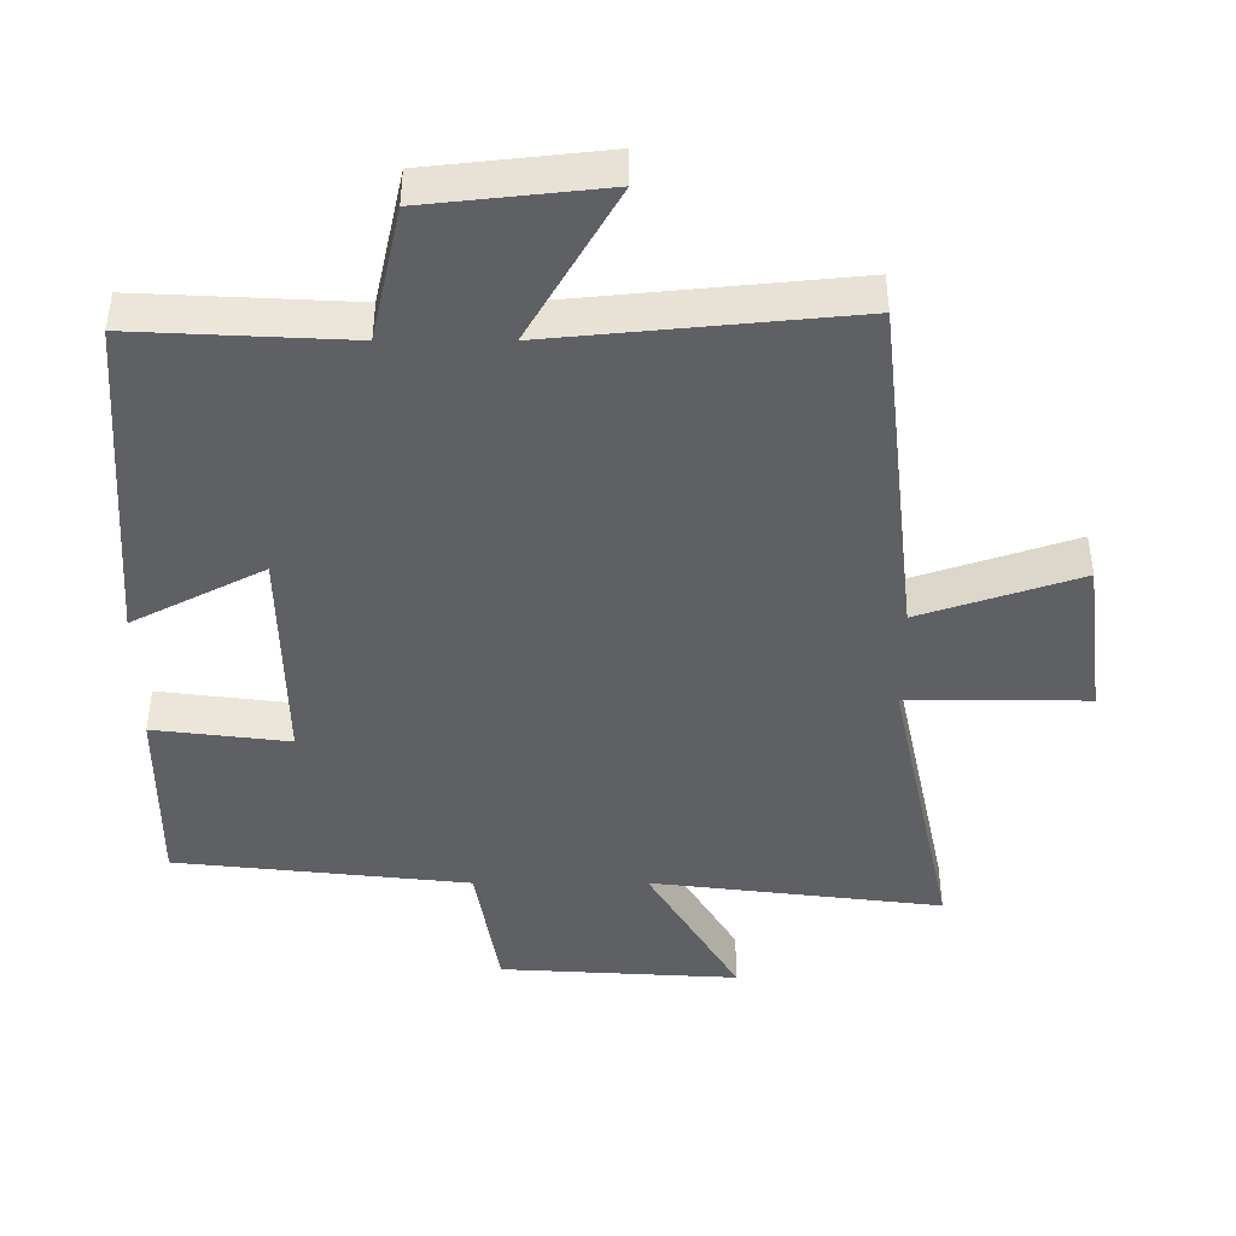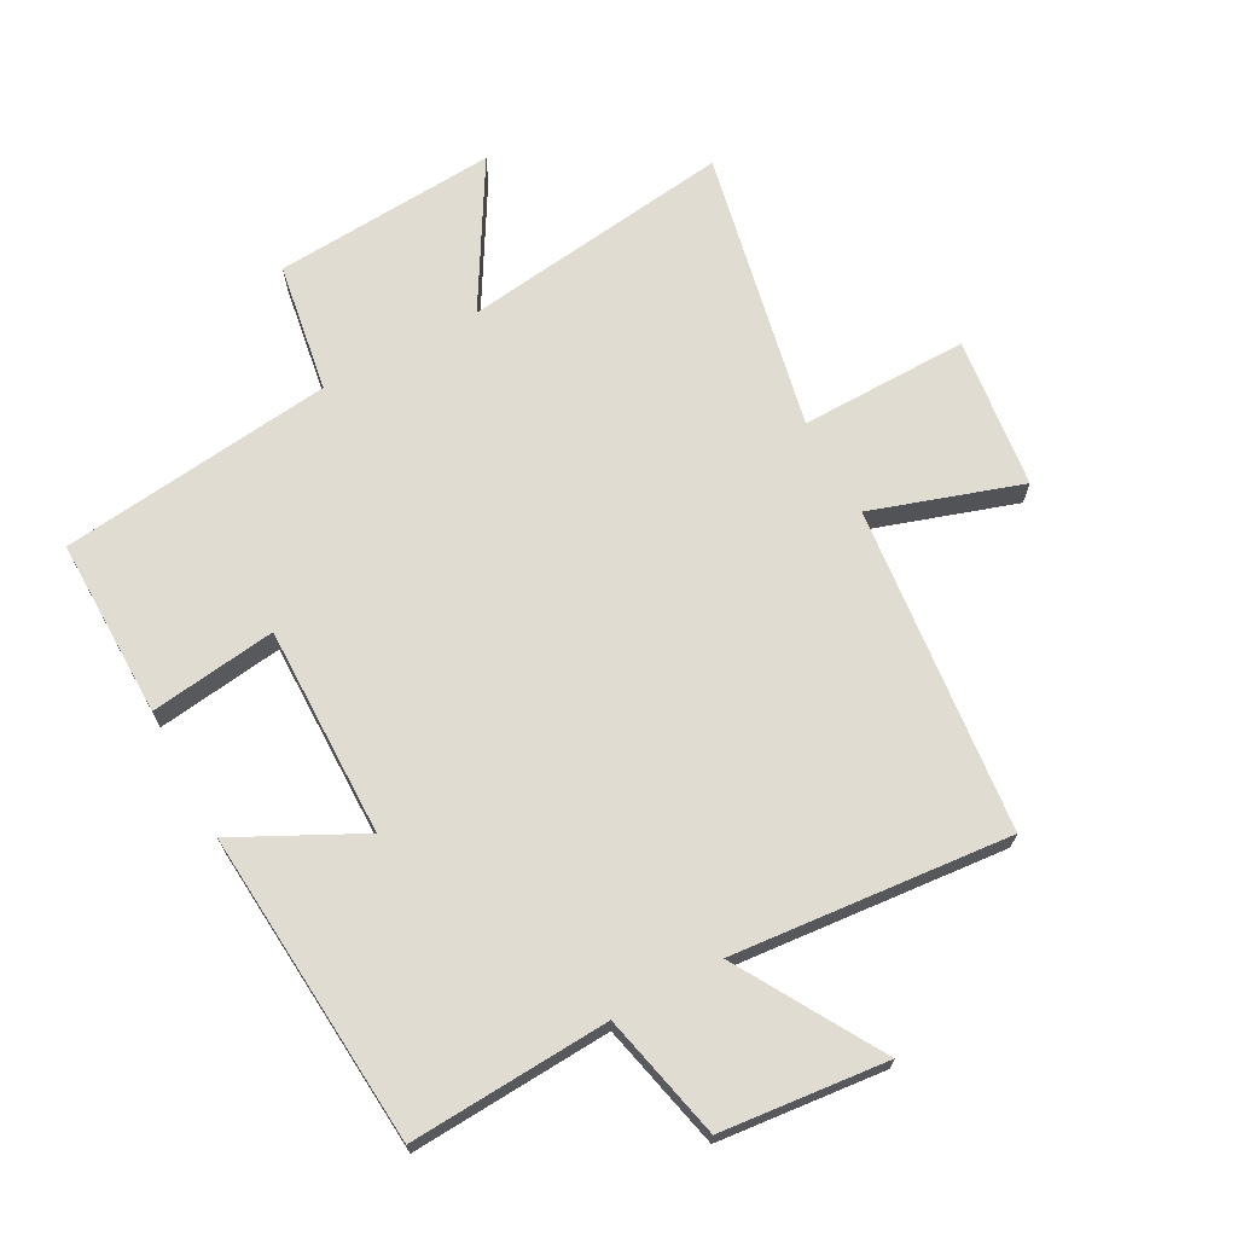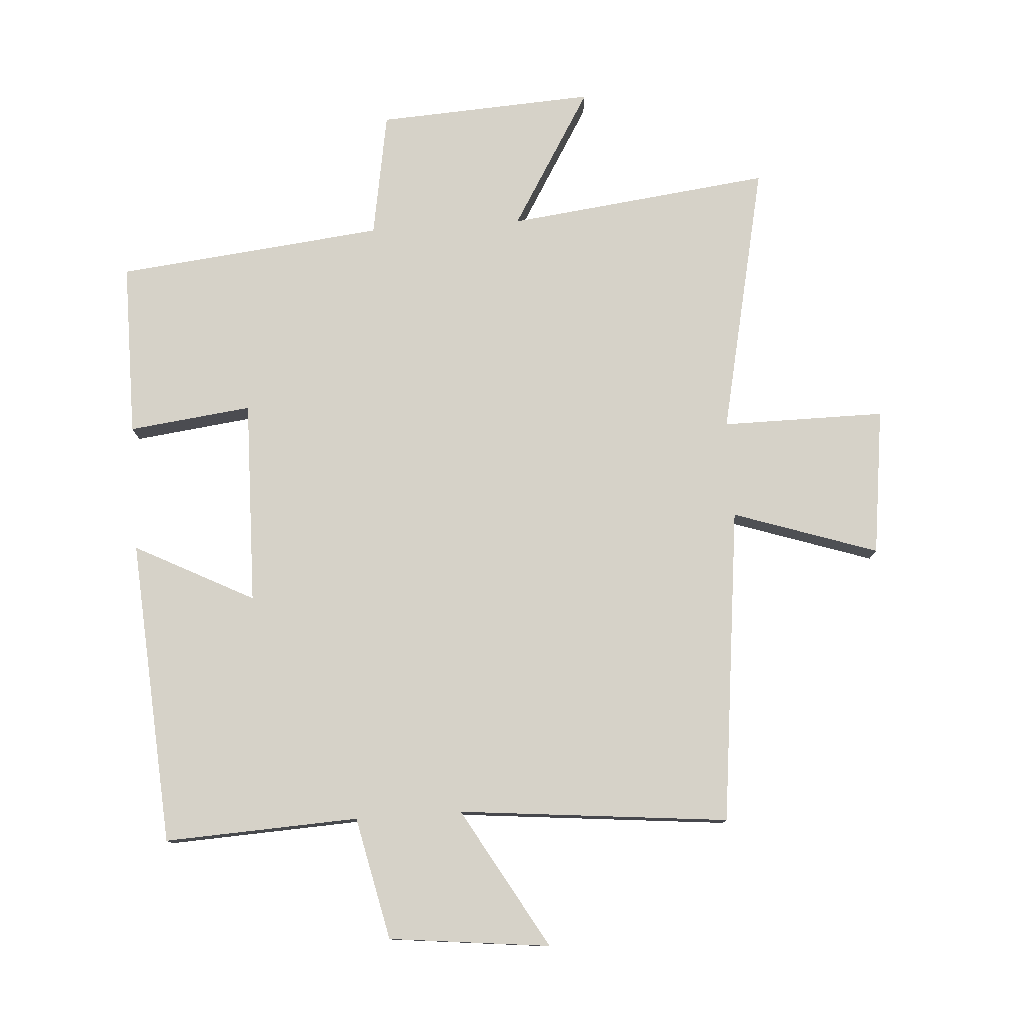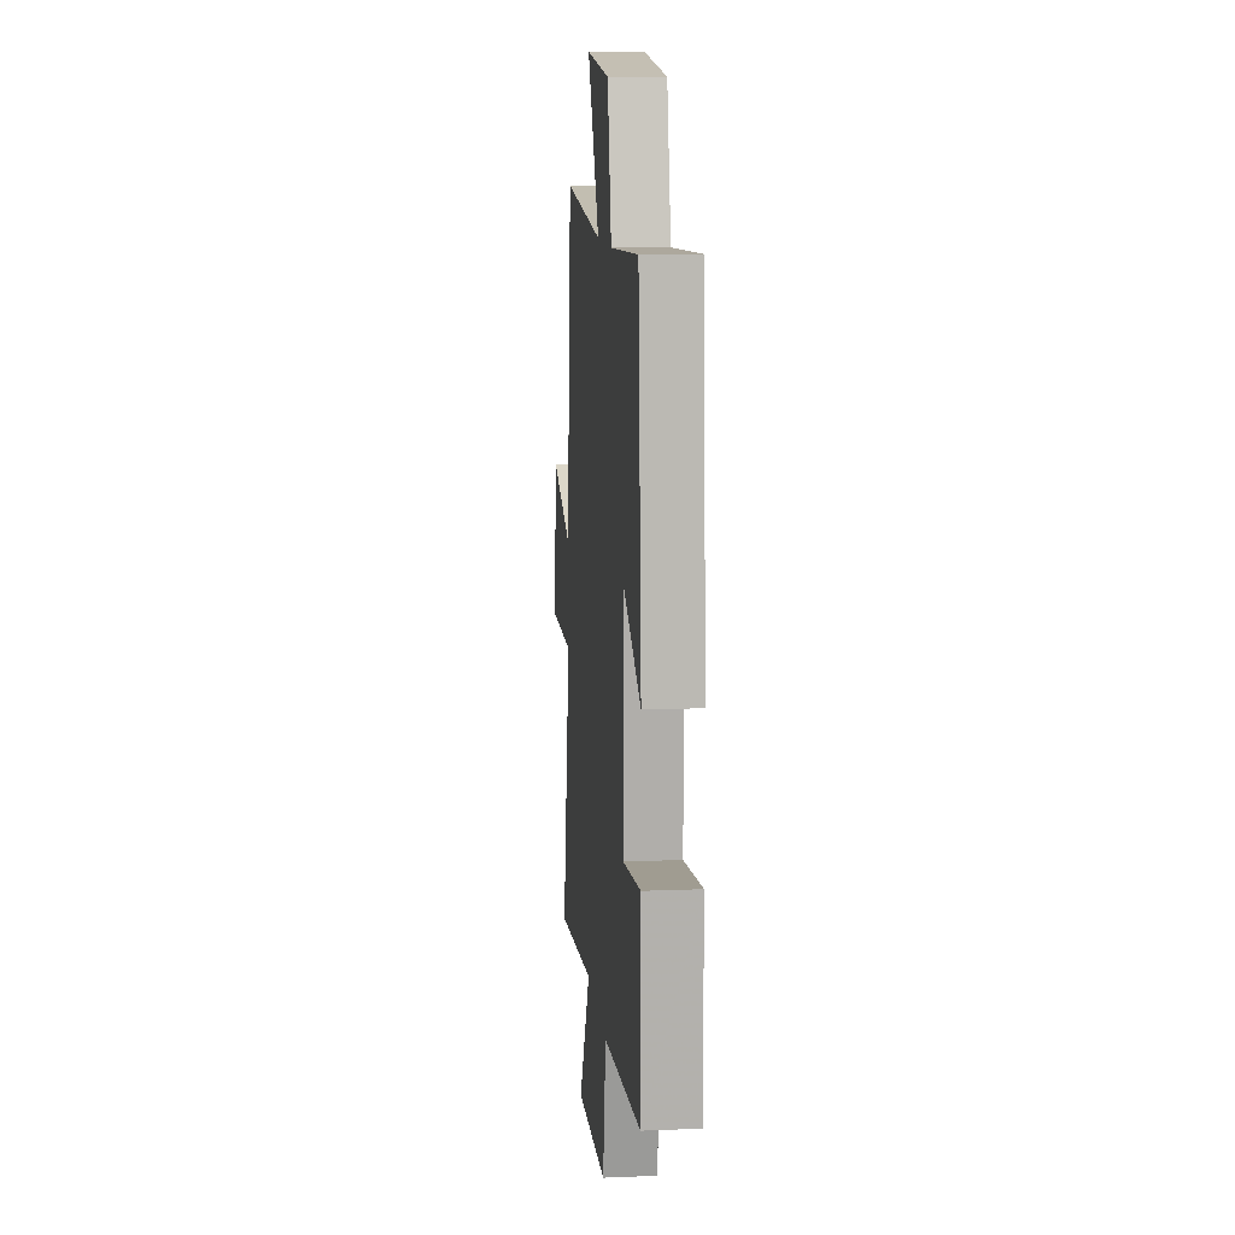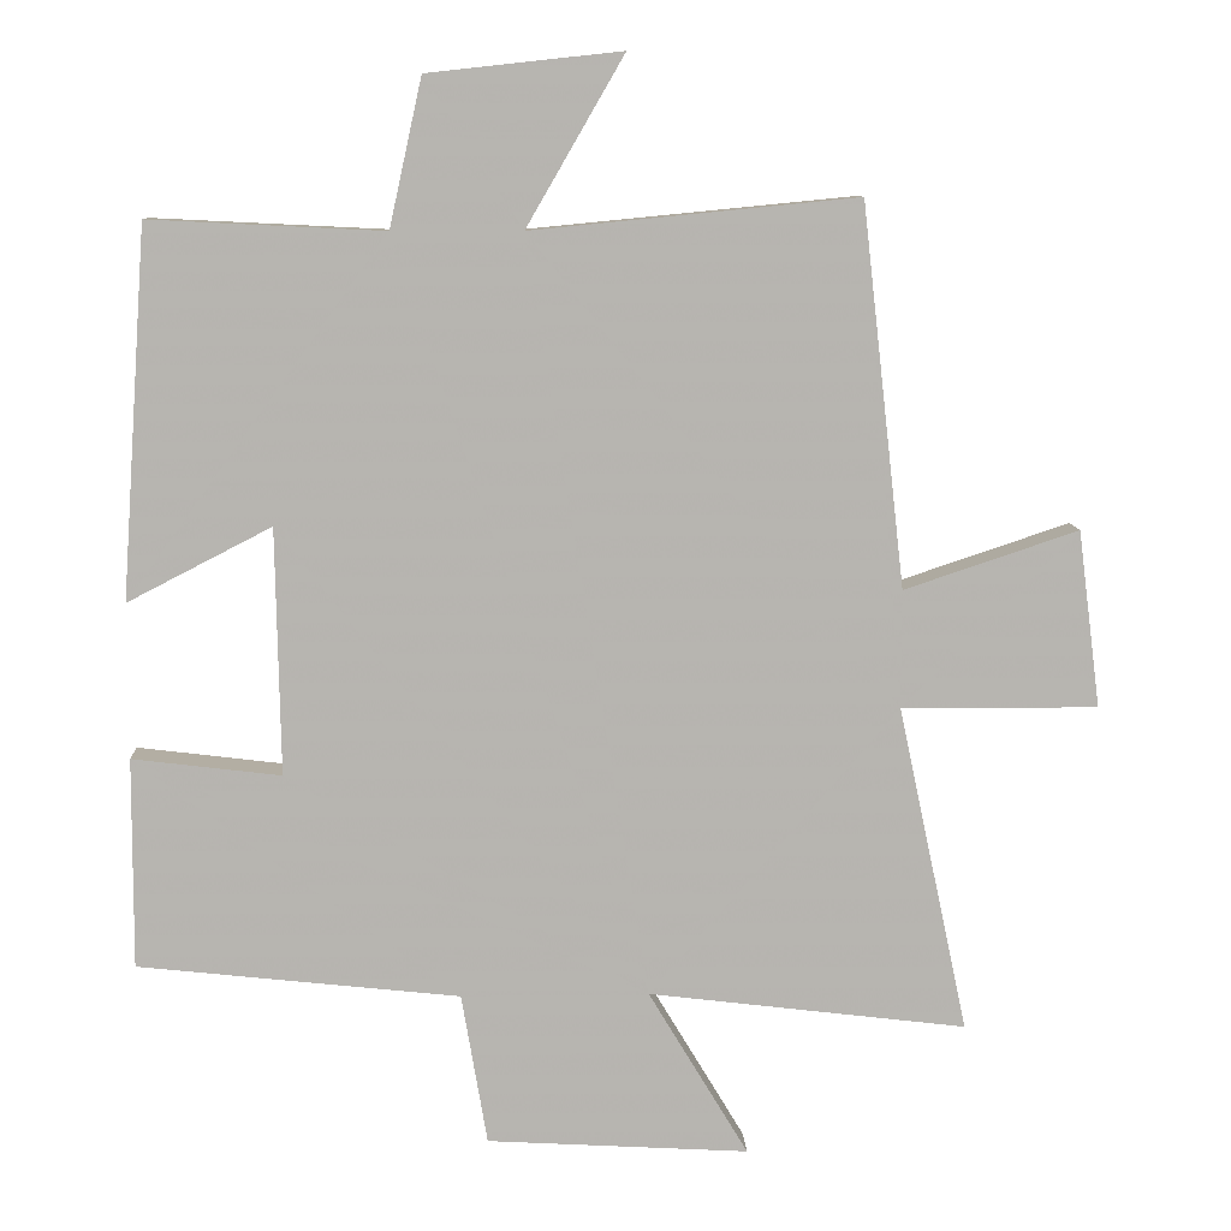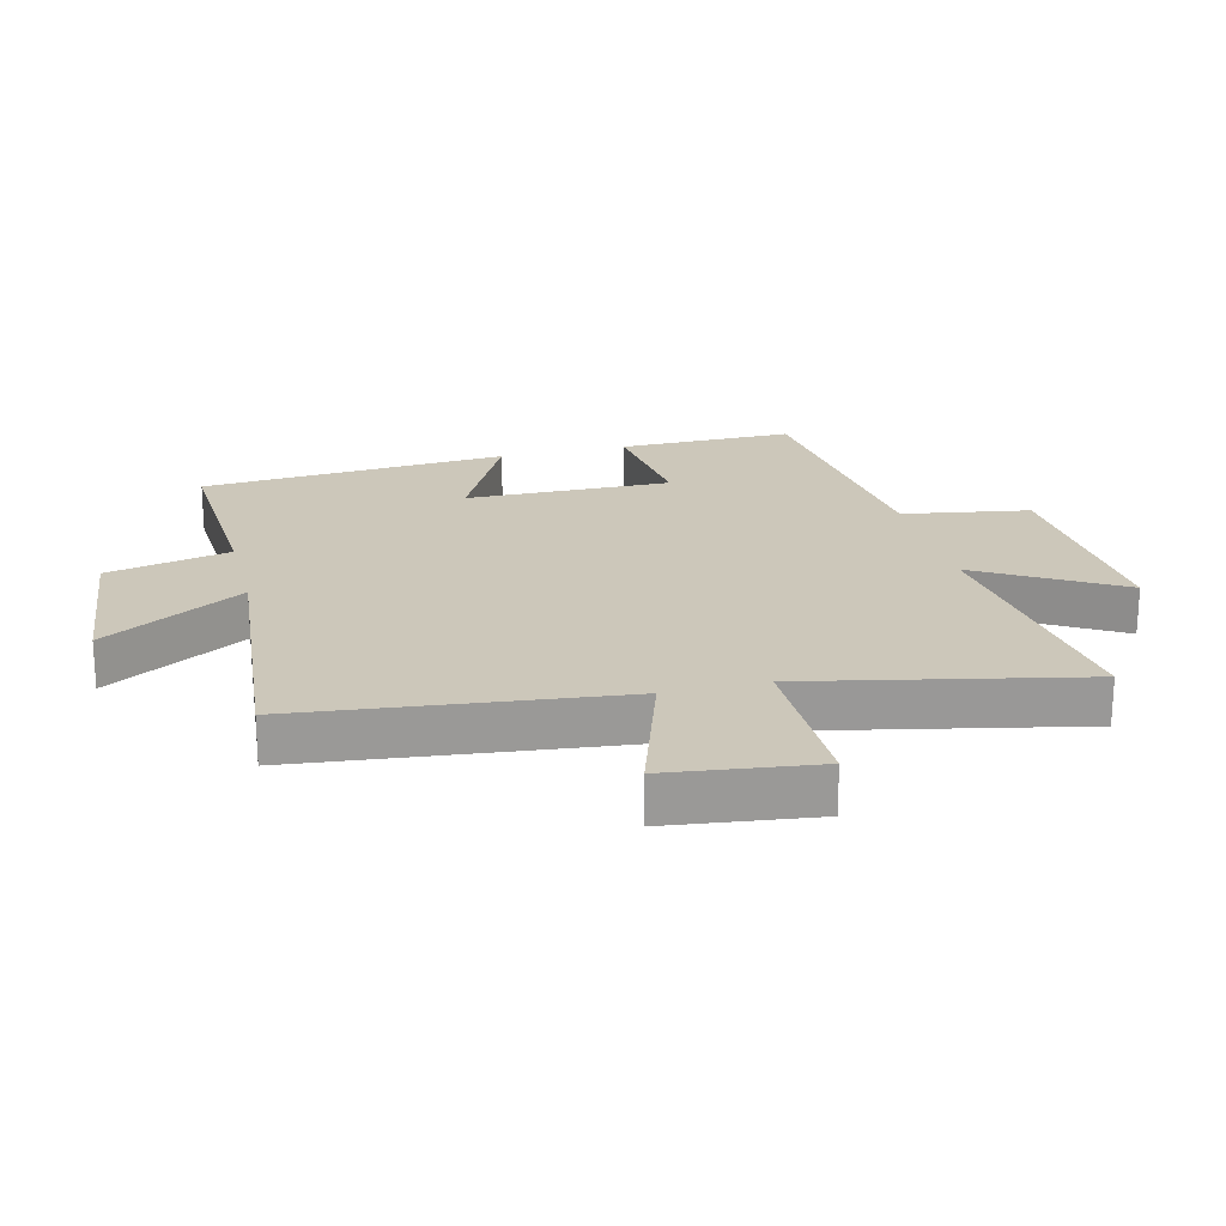
<metadata>
{"format":"obj","ext":"obj","renderer":"f3d","projection":"perspective","resolution":1024,"background":"white","views":[{"elev":45.7,"azim":0.0,"up":"+Z"},{"elev":69.3,"azim":-28.9,"up":"+Y"},{"elev":78.2,"azim":-3.8,"up":"+Y"},{"elev":11.5,"azim":-95.5,"up":"+Z"},{"elev":9.5,"azim":-2.5,"up":"+Z"},{"elev":21.5,"azim":75.8,"up":"+Y"}]}
</metadata>
<code>
v -0.501 0.07 -0.454
v -0.5 0.07 -0.176
v -0.304 0.07 -0.2
v -0.31 0.07 0.126
v -0.5 0.07 0.028
v -0.466 0.07 0.515
v -0.157 0.07 0.5
v -0.114 0.07 0.695
v 0.142 0.07 0.723
v 0.013 0.07 0.5
v 0.443 0.07 0.542
v 0.5 0.07 0.038
v 0.73 0.07 0.115
v 0.76 0.07 -0.119
v 0.5 0.07 -0.118
v 0.593 0.07 -0.551
v 0.172 0.07 -0.5
v 0.304 0.07 -0.72
v -0.042 0.07 -0.7
v -0.076 0.07 -0.5
v -0.501 0 -0.454
v -0.5 0 -0.176
v -0.304 0 -0.2
v -0.31 0 0.126
v -0.5 0 0.028
v -0.466 0 0.515
v -0.157 0 0.5
v -0.114 0 0.695
v 0.142 0 0.723
v 0.013 0 0.5
v 0.443 0 0.542
v 0.5 0 0.038
v 0.73 0 0.115
v 0.76 0 -0.119
v 0.5 0 -0.118
v 0.593 0 -0.551
v 0.172 0 -0.5
v 0.304 0 -0.72
v -0.042 0 -0.7
v -0.076 0 -0.5
f 17 18 19 20
f 17 20 1 2
f 15 16 17
f 12 13 14 15
f 10 11 12 15
f 10 15 17
f 7 8 9 10
f 7 10 17
f 4 5 6 7
f 3 4 7 17
f 2 3 17
f 40 39 38 37
f 22 21 40 37
f 37 36 35
f 35 34 33 32
f 35 32 31 30
f 37 35 30
f 30 29 28 27
f 37 30 27
f 27 26 25 24
f 37 27 24 23
f 37 23 22
f 1 21 22 2
f 2 22 23 3
f 3 23 24 4
f 4 24 25 5
f 5 25 26 6
f 6 26 27 7
f 7 27 28 8
f 8 28 29 9
f 9 29 30 10
f 10 30 31 11
f 11 31 32 12
f 12 32 33 13
f 13 33 34 14
f 14 34 35 15
f 15 35 36 16
f 16 36 37 17
f 17 37 38 18
f 18 38 39 19
f 19 39 40 20
f 20 40 21 1

</code>
